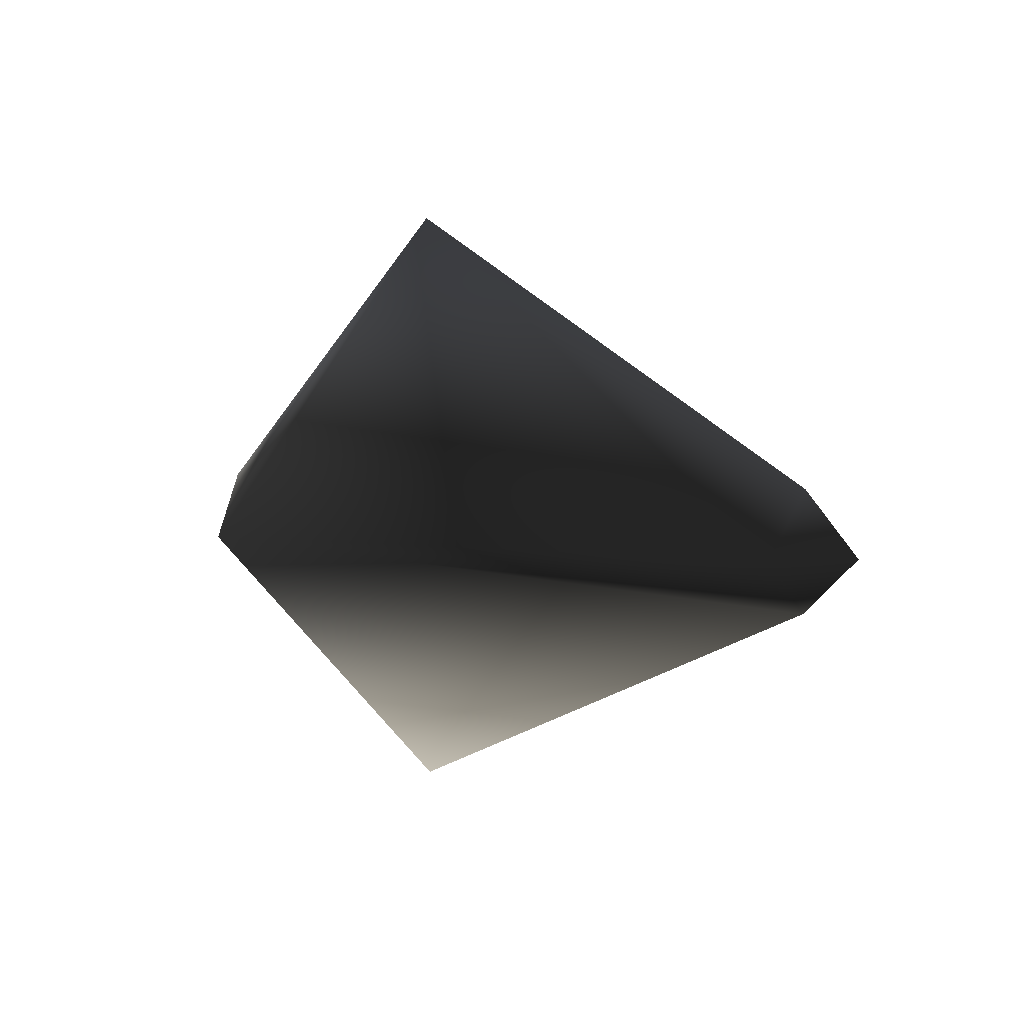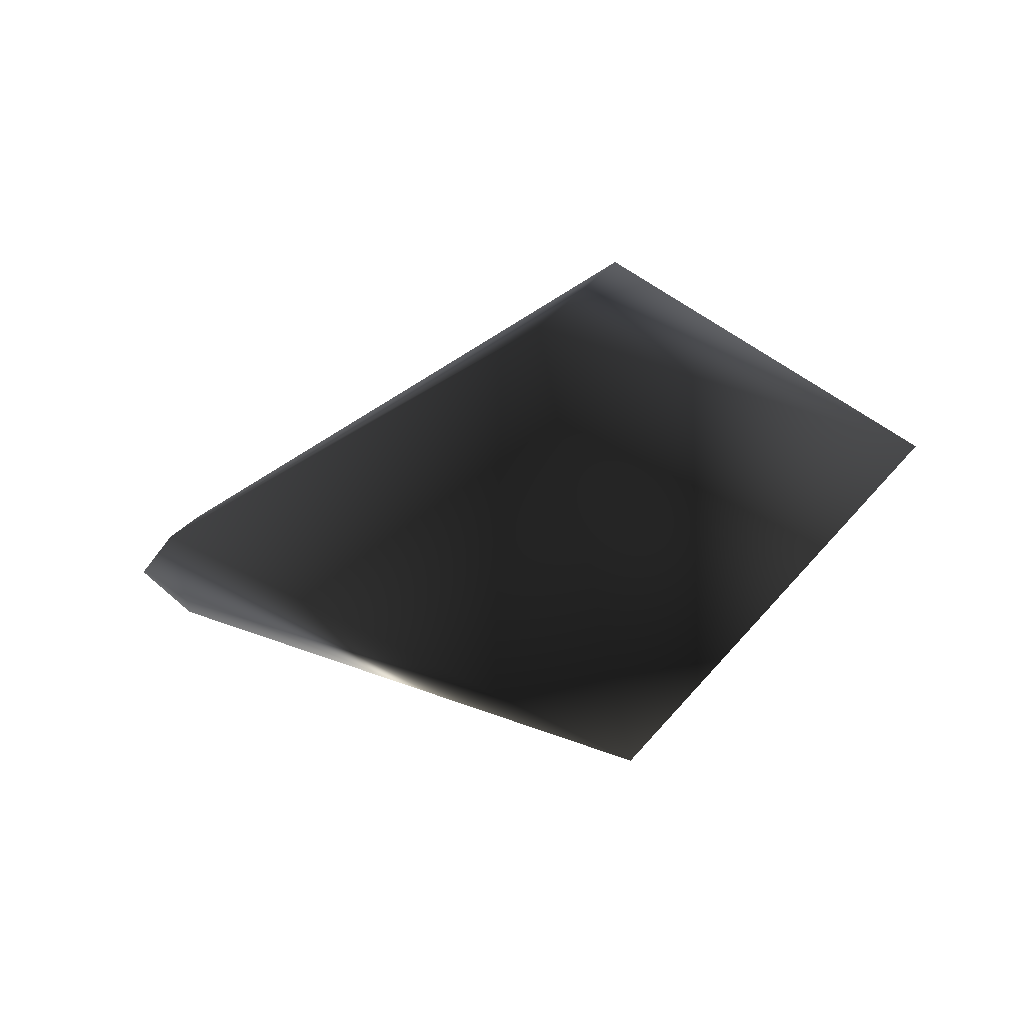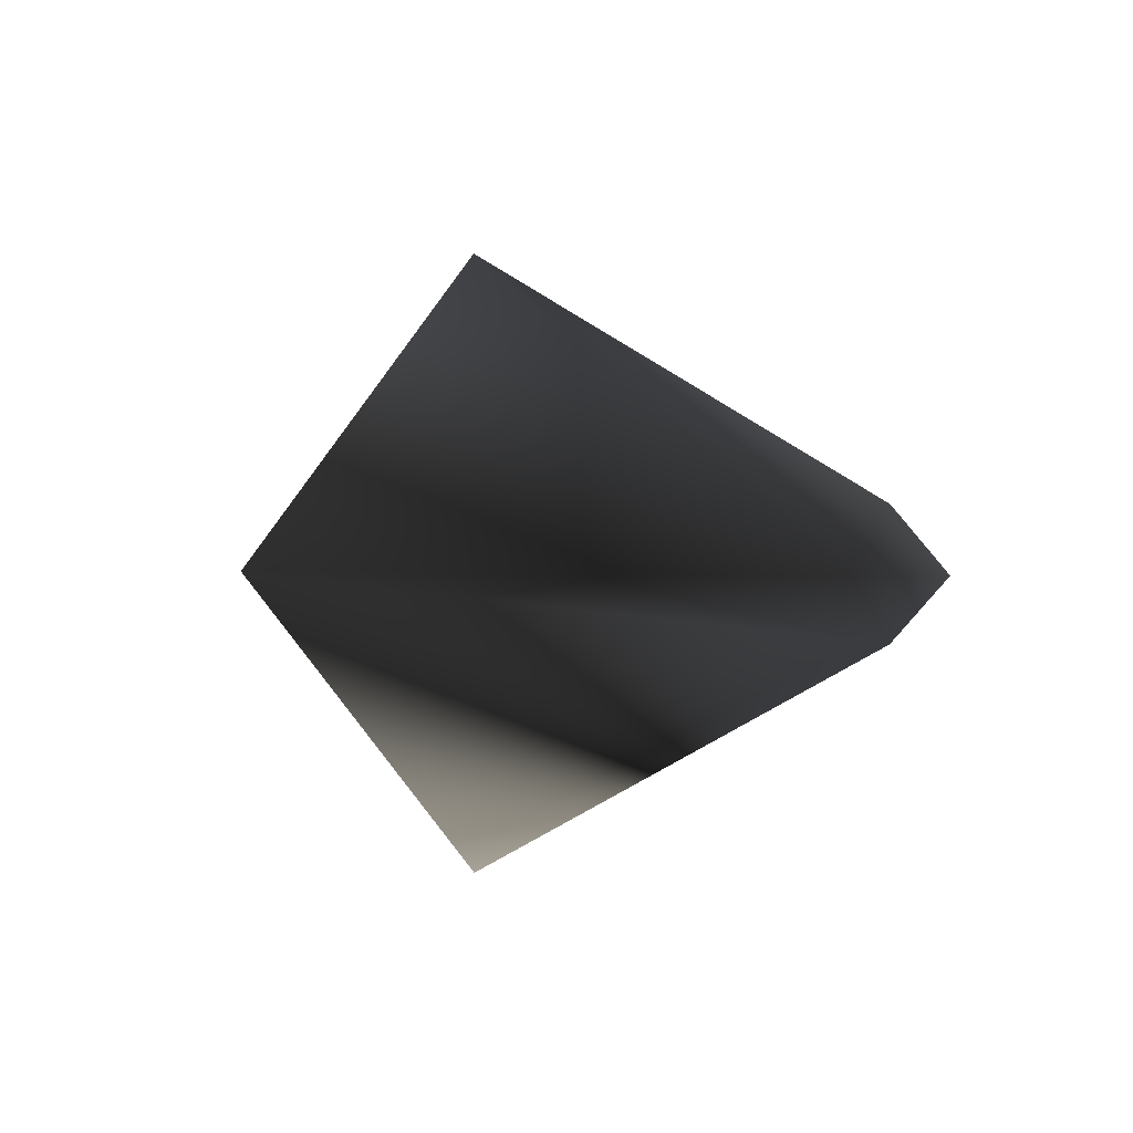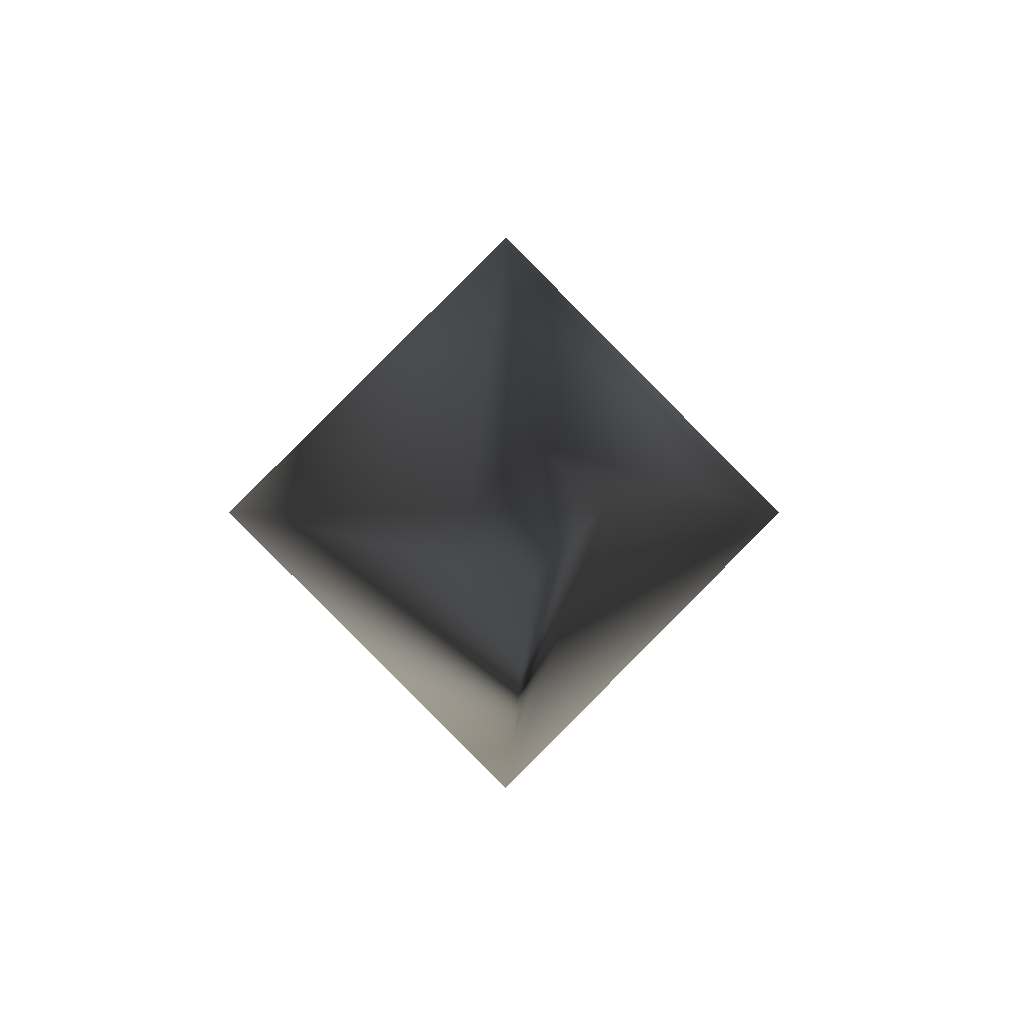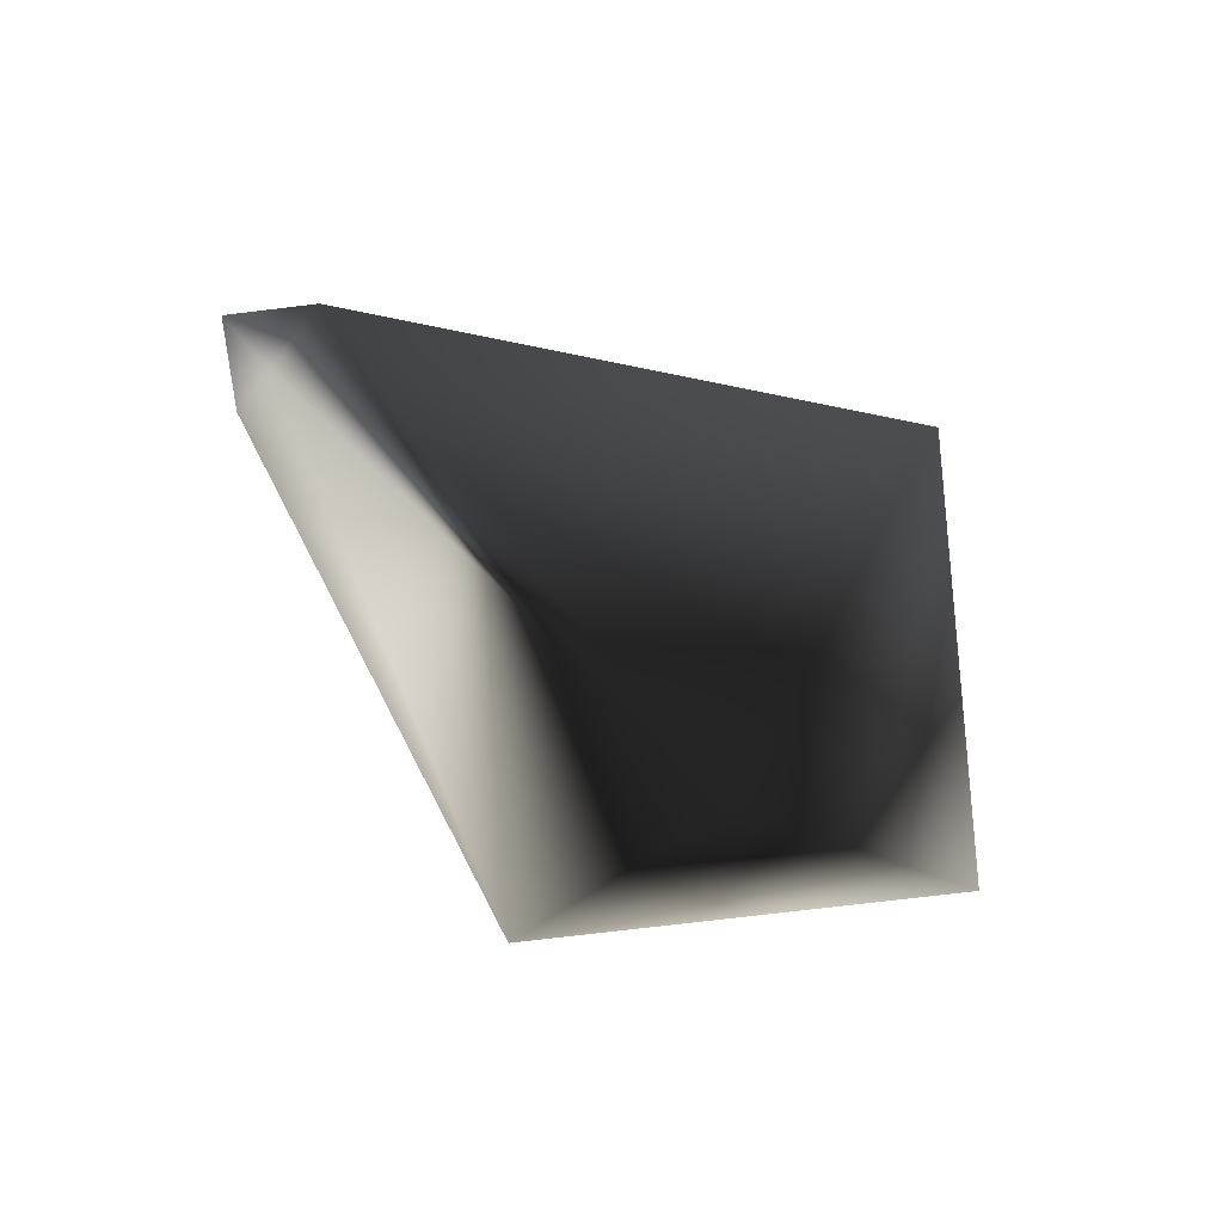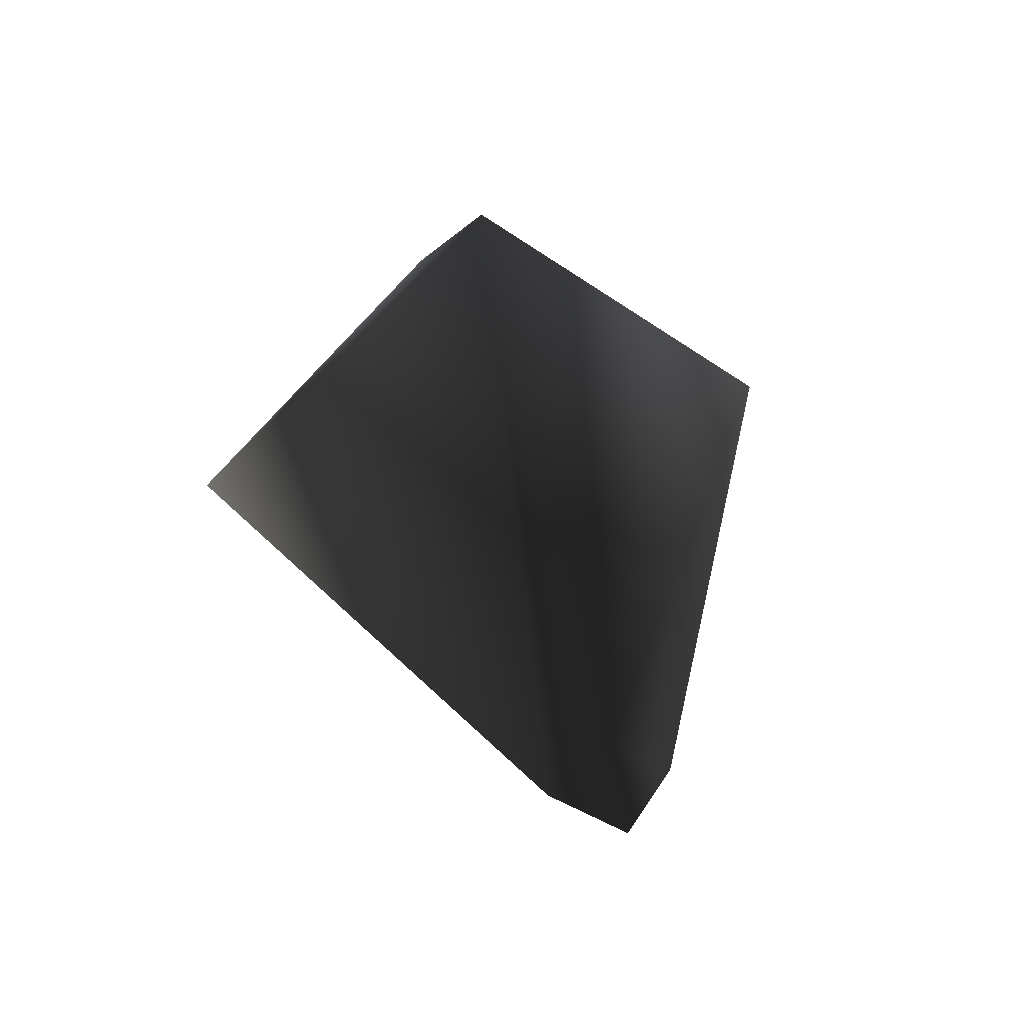
<metadata>
{"format":"obj","ext":"obj","renderer":"f3d","projection":"perspective","resolution":1024,"background":"white","views":[{"elev":9.2,"azim":-139.4,"up":"+Z"},{"elev":-31.7,"azim":17.2,"up":"+Y"},{"elev":1.6,"azim":-139.3,"up":"+Y"},{"elev":-0.3,"azim":-93.2,"up":"+Y"},{"elev":-74.8,"azim":-38.2,"up":"+Y"},{"elev":46.3,"azim":-104.6,"up":"+Y"}]}
</metadata>
<code>
v 107.9 101 88
v 108 100.9 88
v 108 101 87.88
v 108 101 88.12
v 108 101.1 88
v 109 100.4 88
v 109 101 87.37
v 109 101 88.63
v 109 101.6 88
v 109.6 101 88
f 3 2 1
f 4 1 2
f 5 3 1
f 5 1 4
f 7 6 2
f 7 2 3
f 4 2 6
f 4 6 8
f 9 7 3
f 9 3 5
f 5 4 8
f 5 8 9
f 7 10 6
f 10 8 6
f 9 10 7
f 10 9 8

</code>
